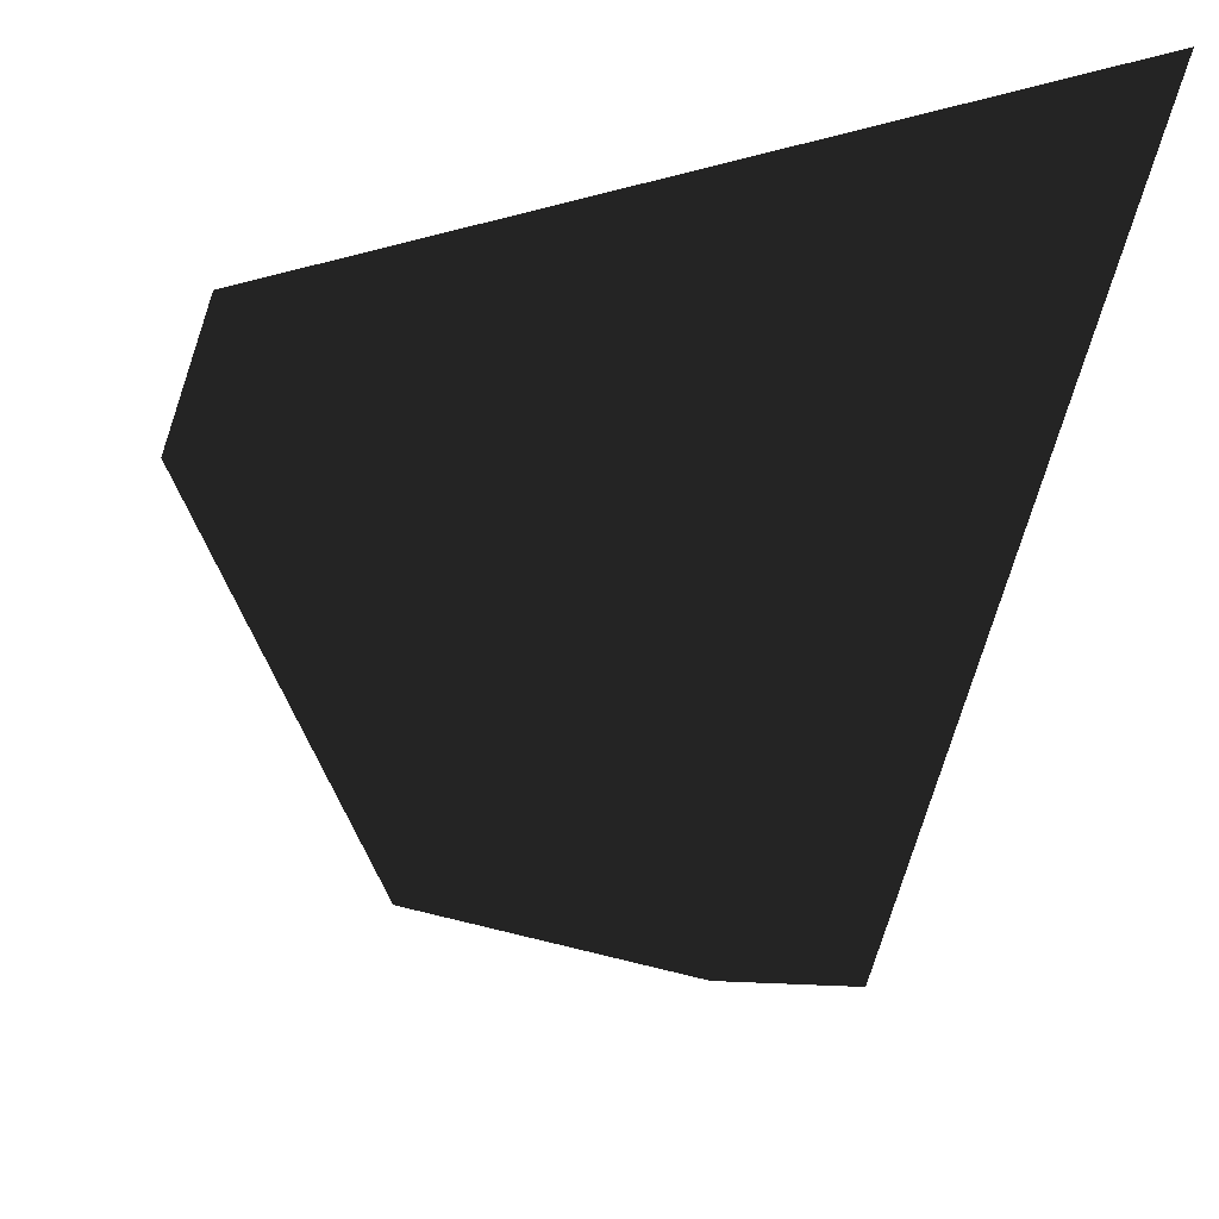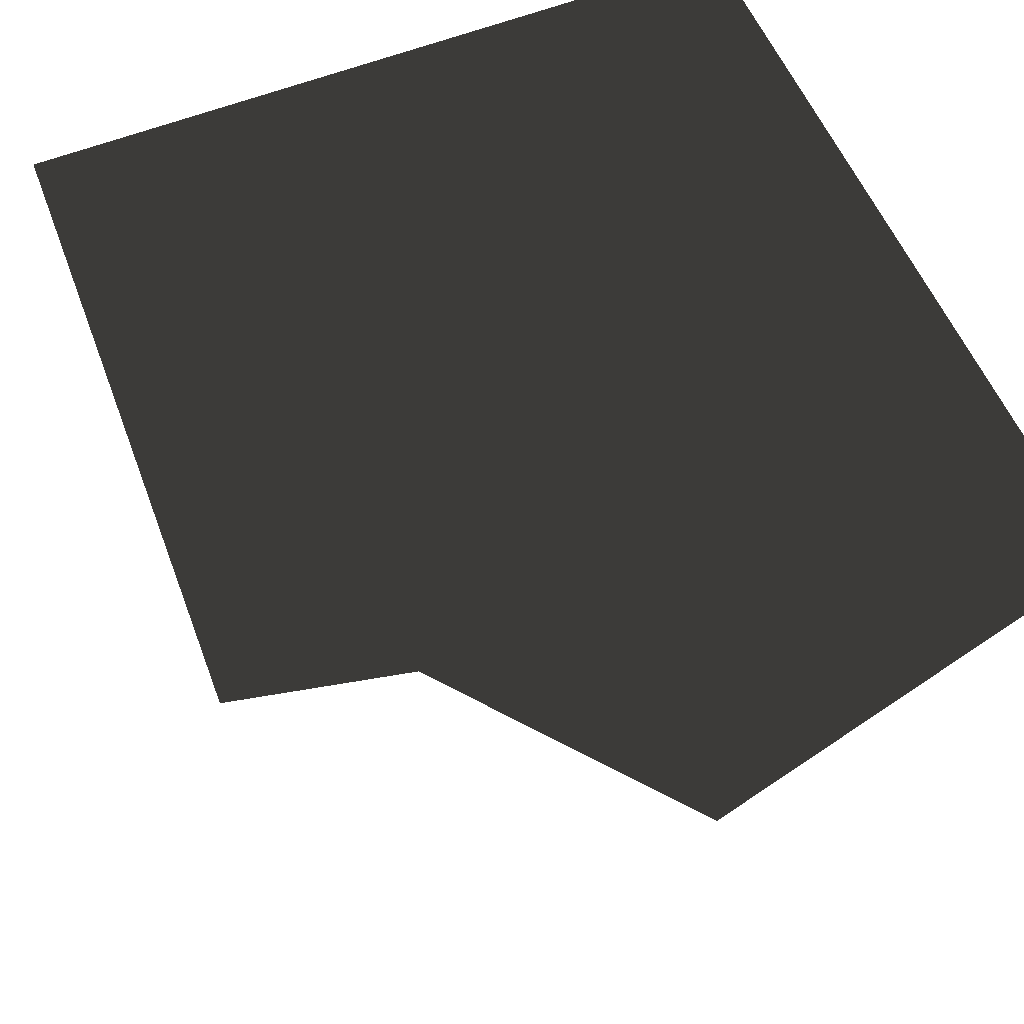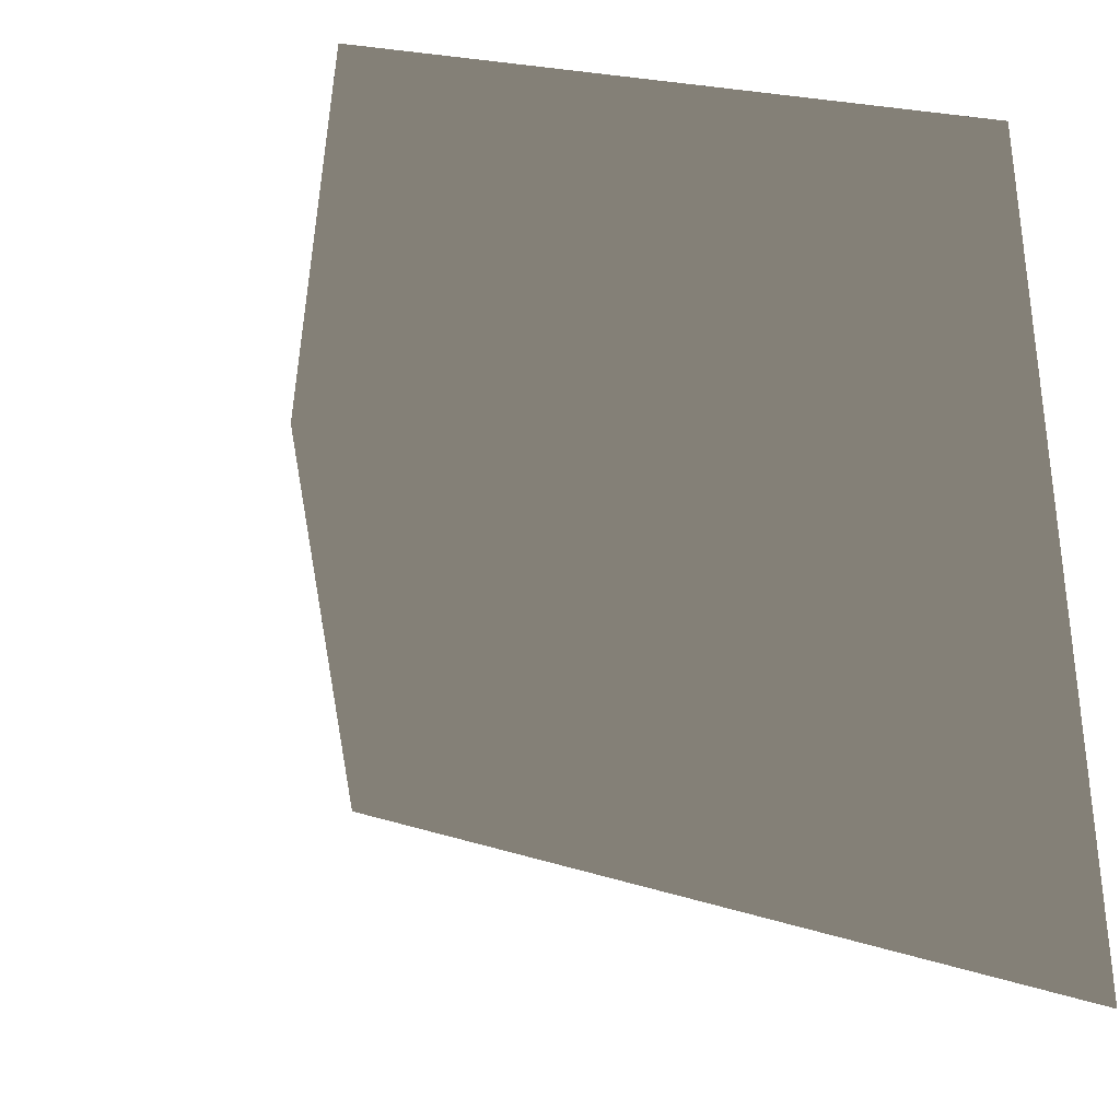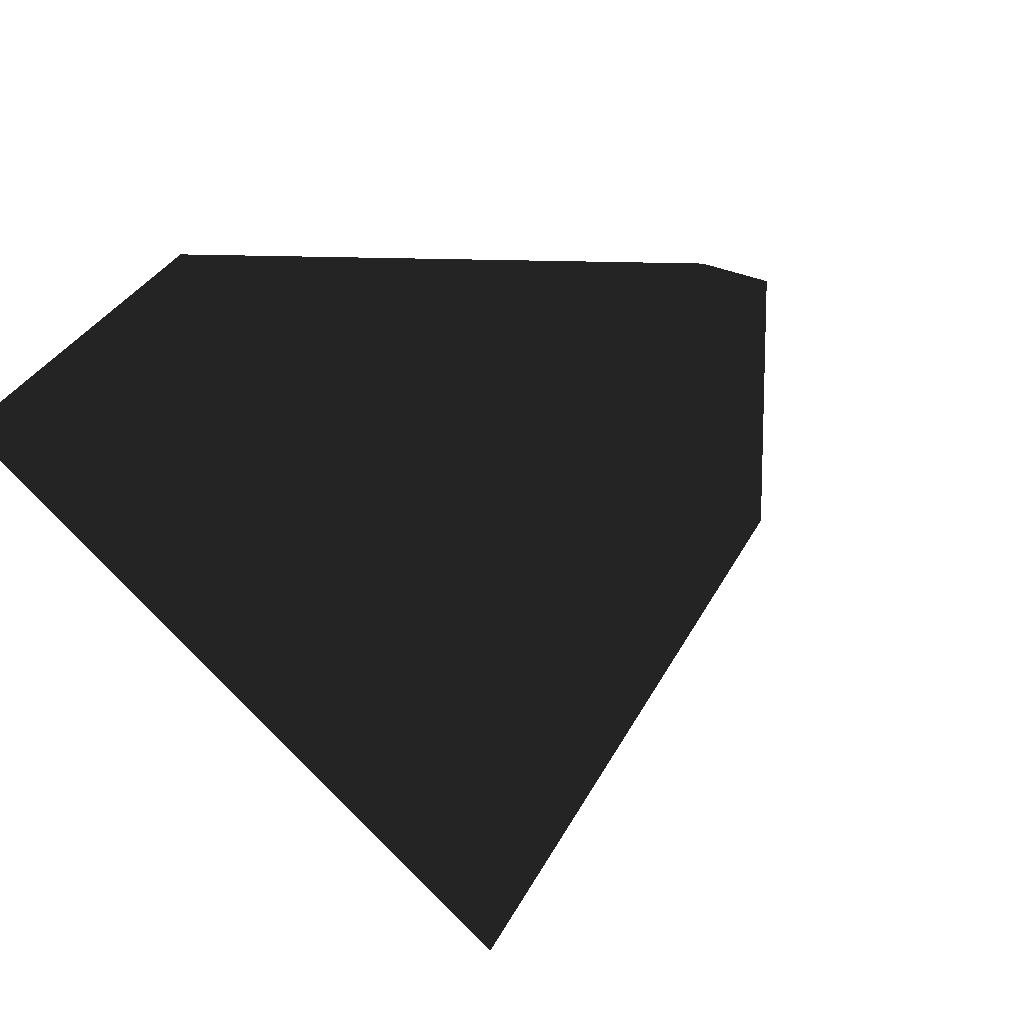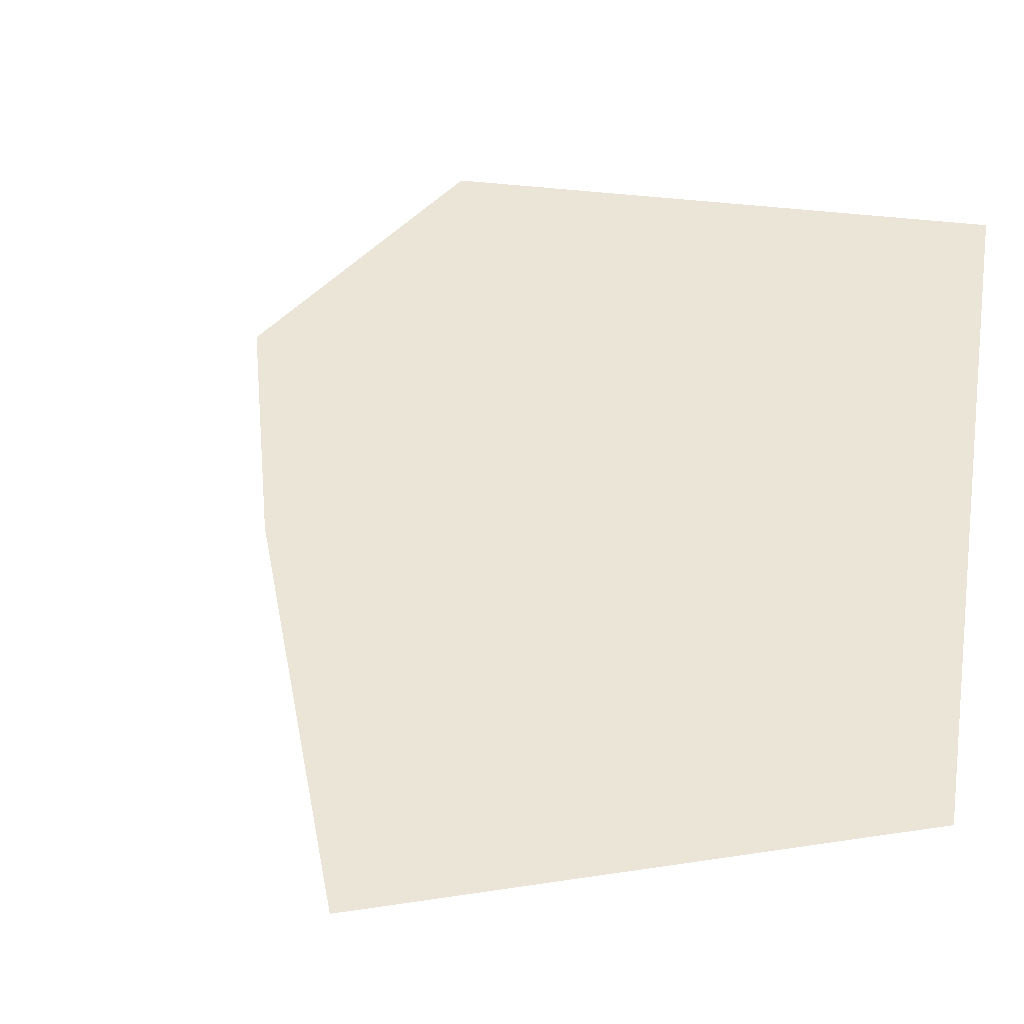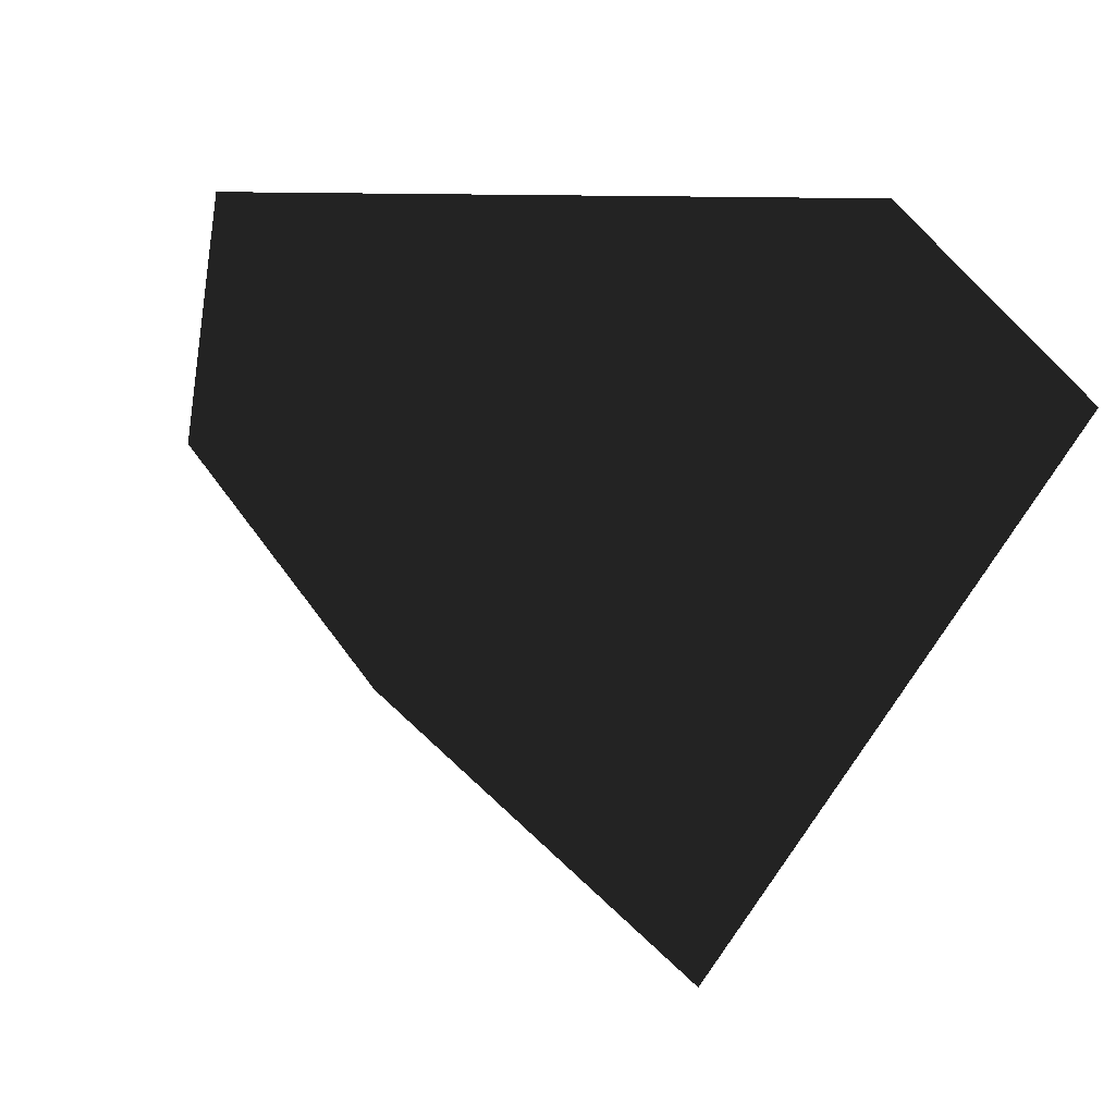
<metadata>
{"format":"obj","ext":"obj","renderer":"f3d","projection":"perspective","resolution":1024,"background":"white","views":[{"elev":-13.9,"azim":173.2,"up":"+Y"},{"elev":52.7,"azim":164.7,"up":"+Y"},{"elev":-8.9,"azim":144.8,"up":"+Z"},{"elev":-72.1,"azim":-65.6,"up":"+Z"},{"elev":44.2,"azim":147.7,"up":"+Z"},{"elev":-68.2,"azim":174.0,"up":"+Z"}]}
</metadata>
<code>
v 11 -12 -13
v 21 -22 23
v -31 -32 33
v -41 -42 -43
v 51 52 -53
v 61 62 63
v -71 72 73
v -81 82 -83
f 2 3 4
f 8 7 6
f 5 6 2
f 6 7 3
f 3 7 8
f 1 4 8
f 1 2 4
f 5 8 6
f 1 5 2
f 2 6 3
f 4 3 8
f 5 1 8

</code>
